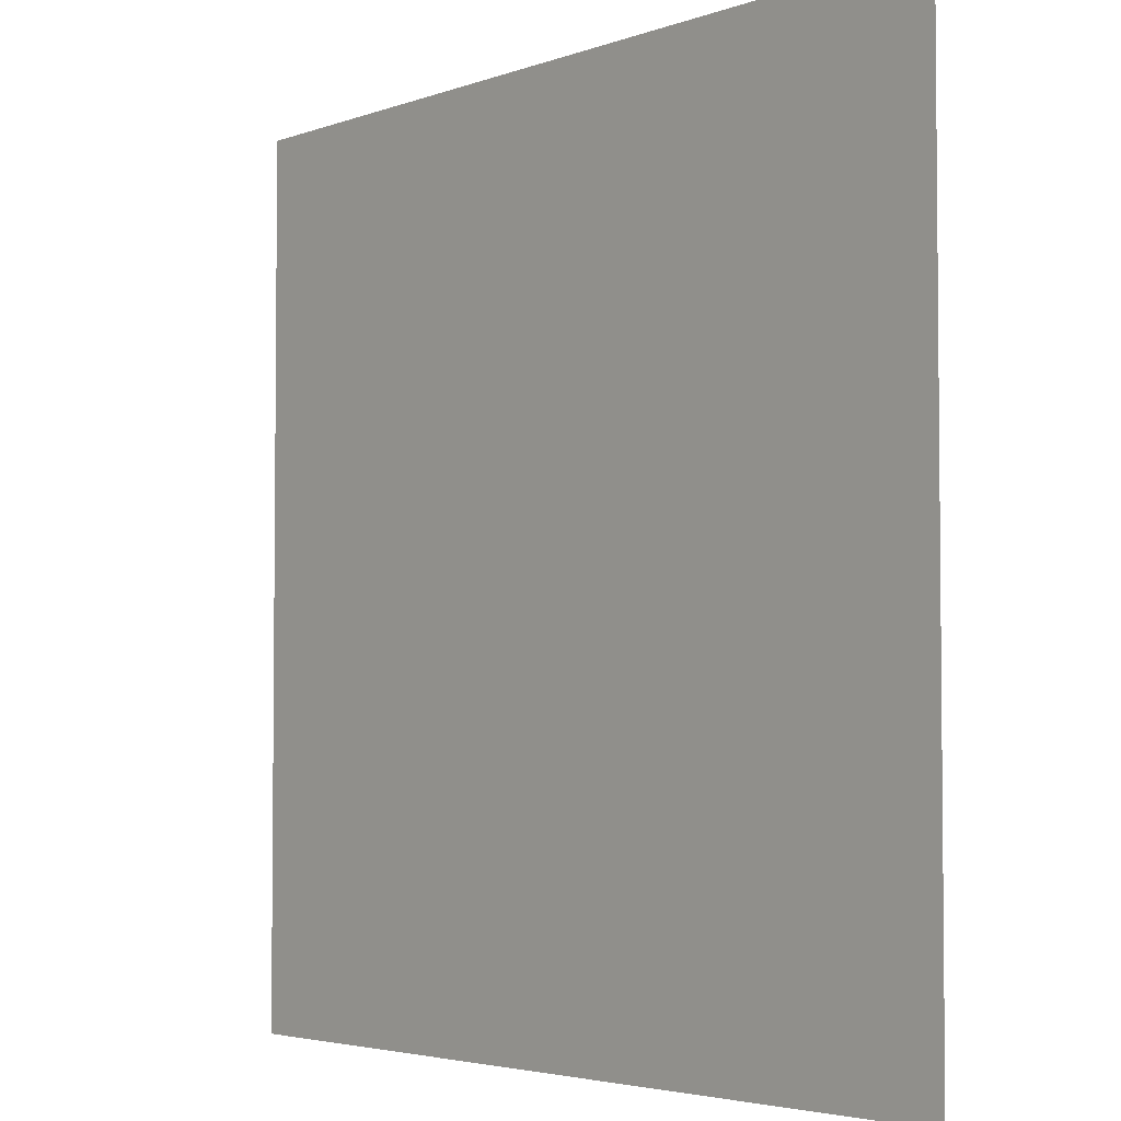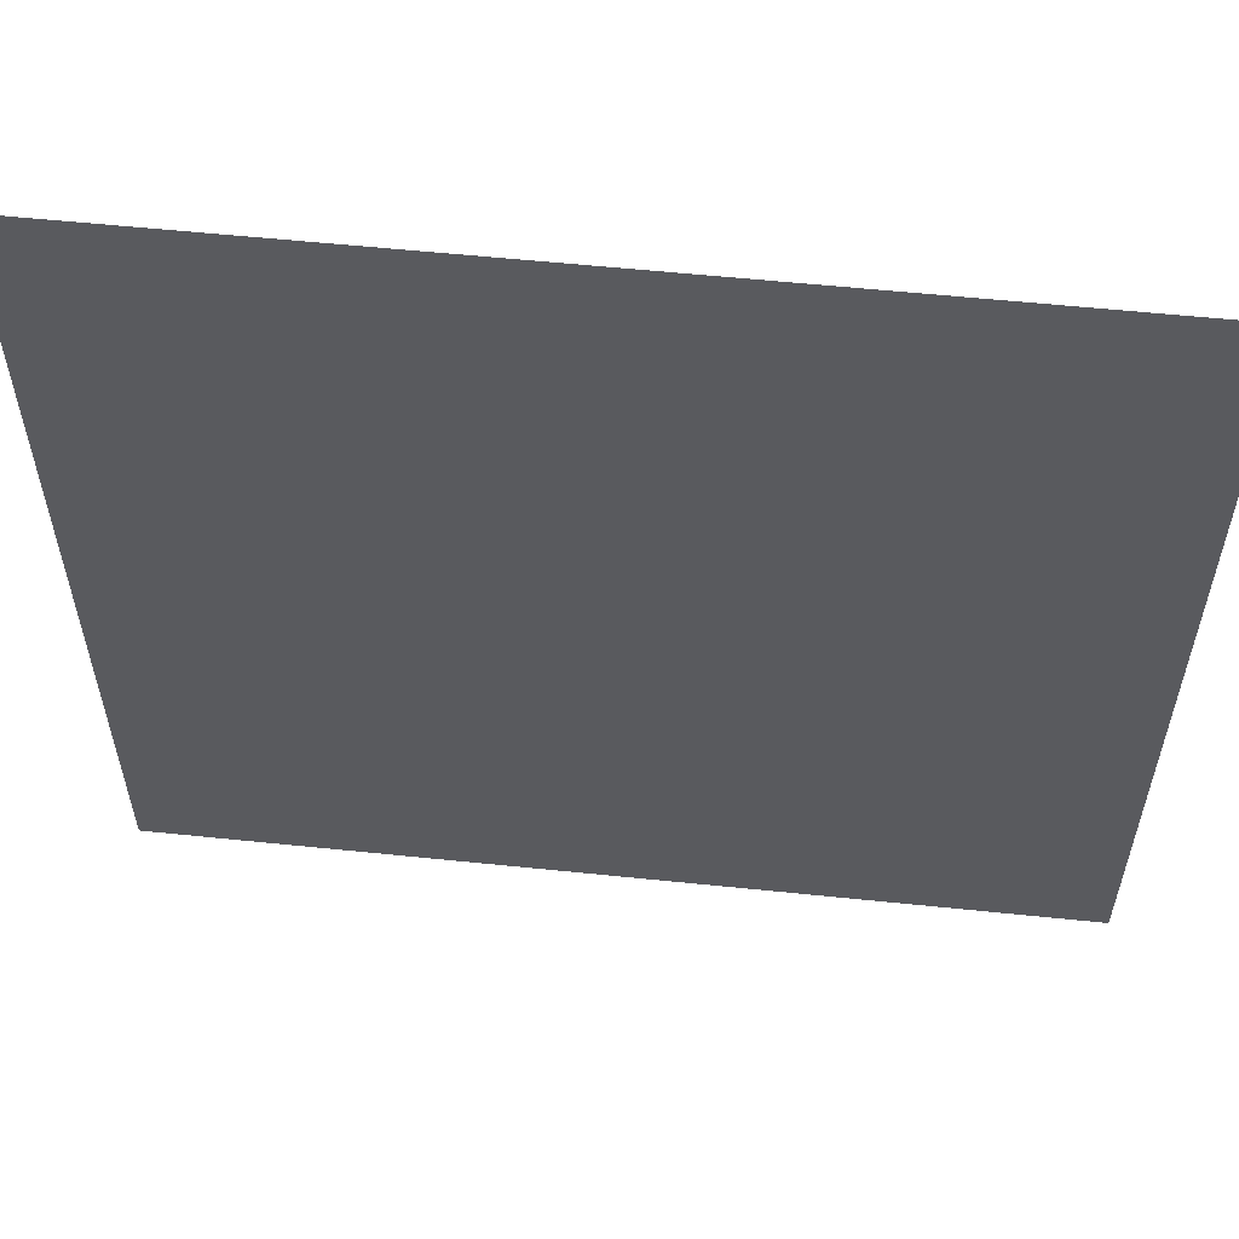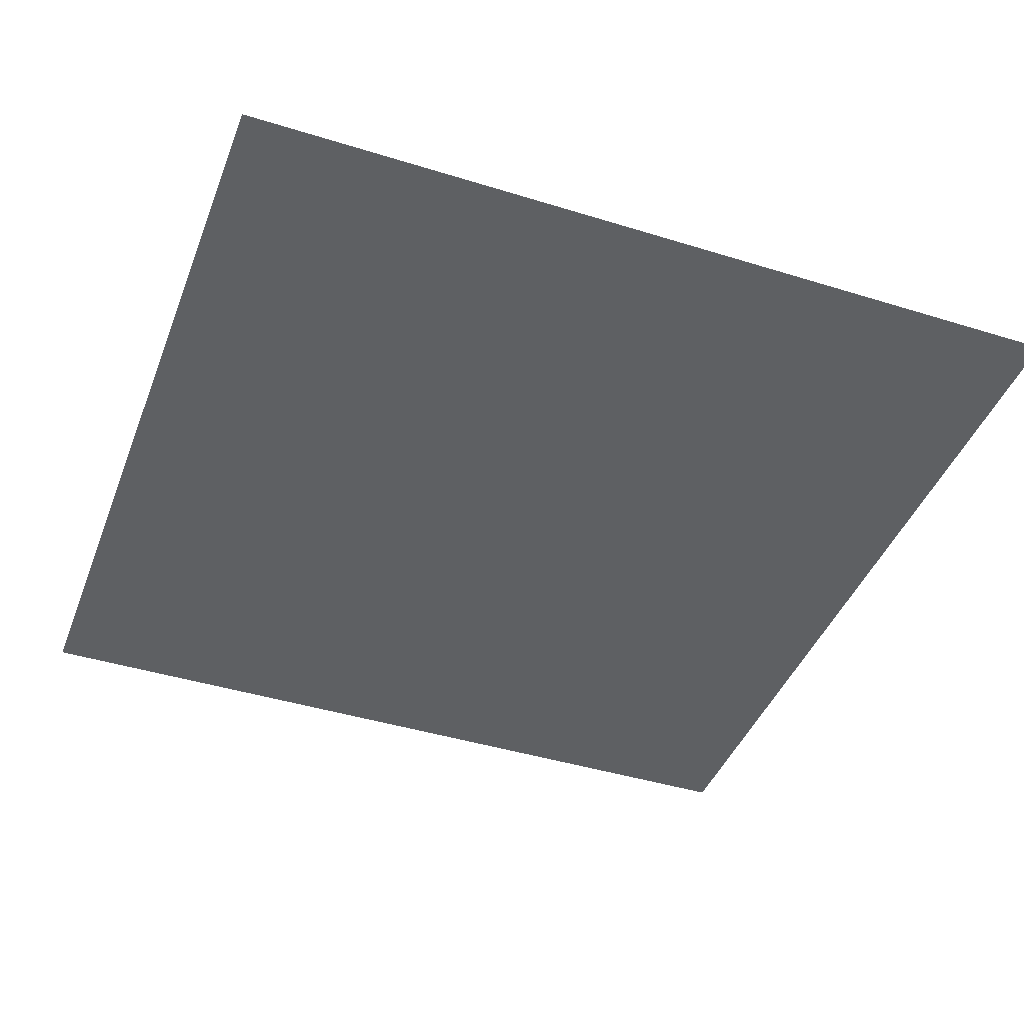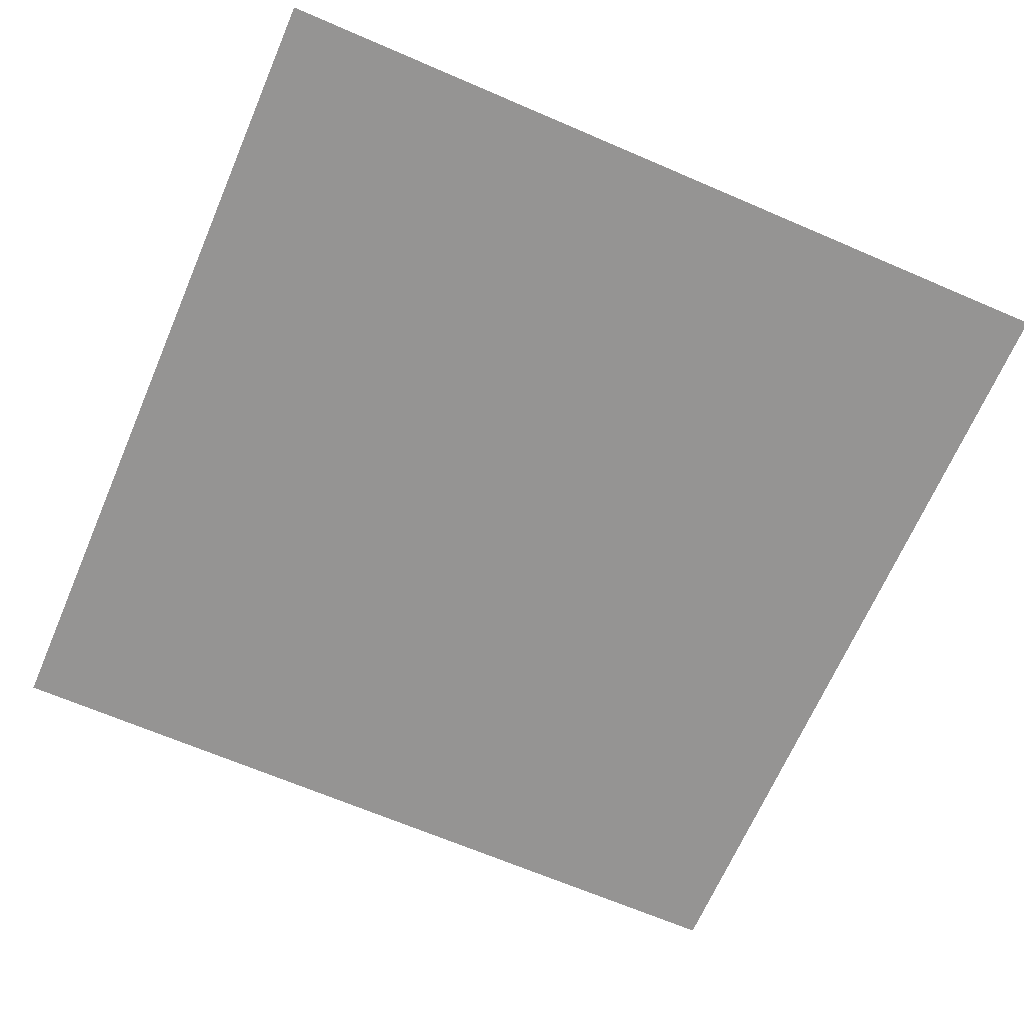
<metadata>
{"format":"obj","ext":"obj","renderer":"f3d","projection":"perspective","resolution":1024,"background":"white","views":[{"elev":-3.7,"azim":50.2,"up":"+Z"},{"elev":58.2,"azim":6.1,"up":"+Z"},{"elev":-42.7,"azim":69.7,"up":"+Y"},{"elev":-67.2,"azim":-23.3,"up":"+Y"}]}
</metadata>
<code>
g default
v 0 0 0
v 50 0 0
v 0 0 50
v 50 0 50
g obj_P0005 Props Assets
f 2 1 3 4

</code>
